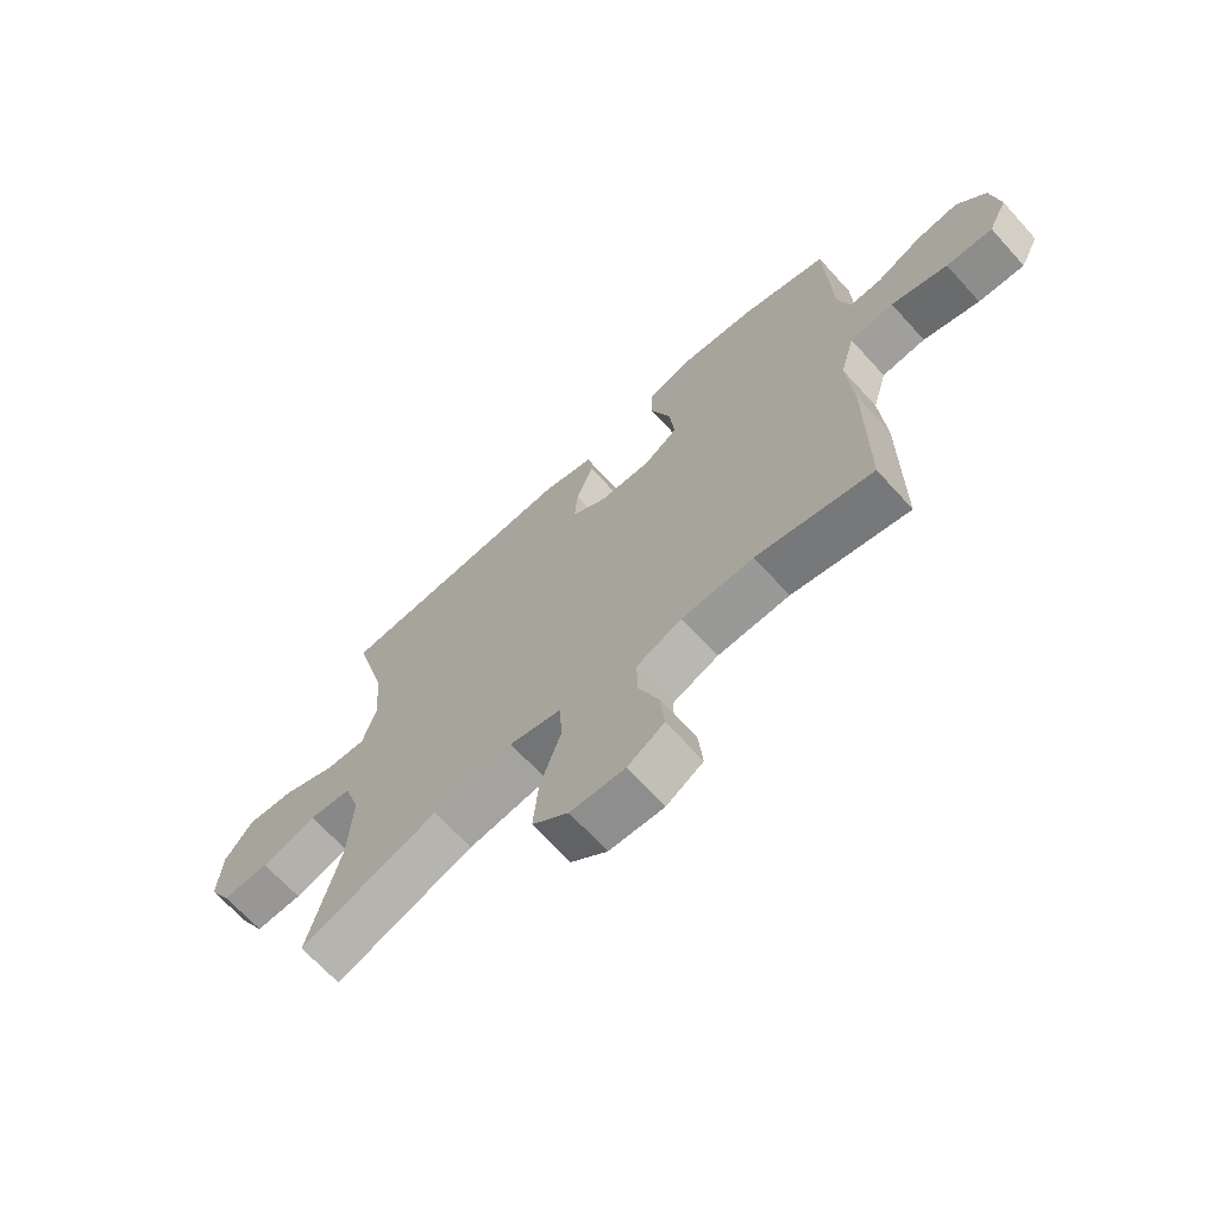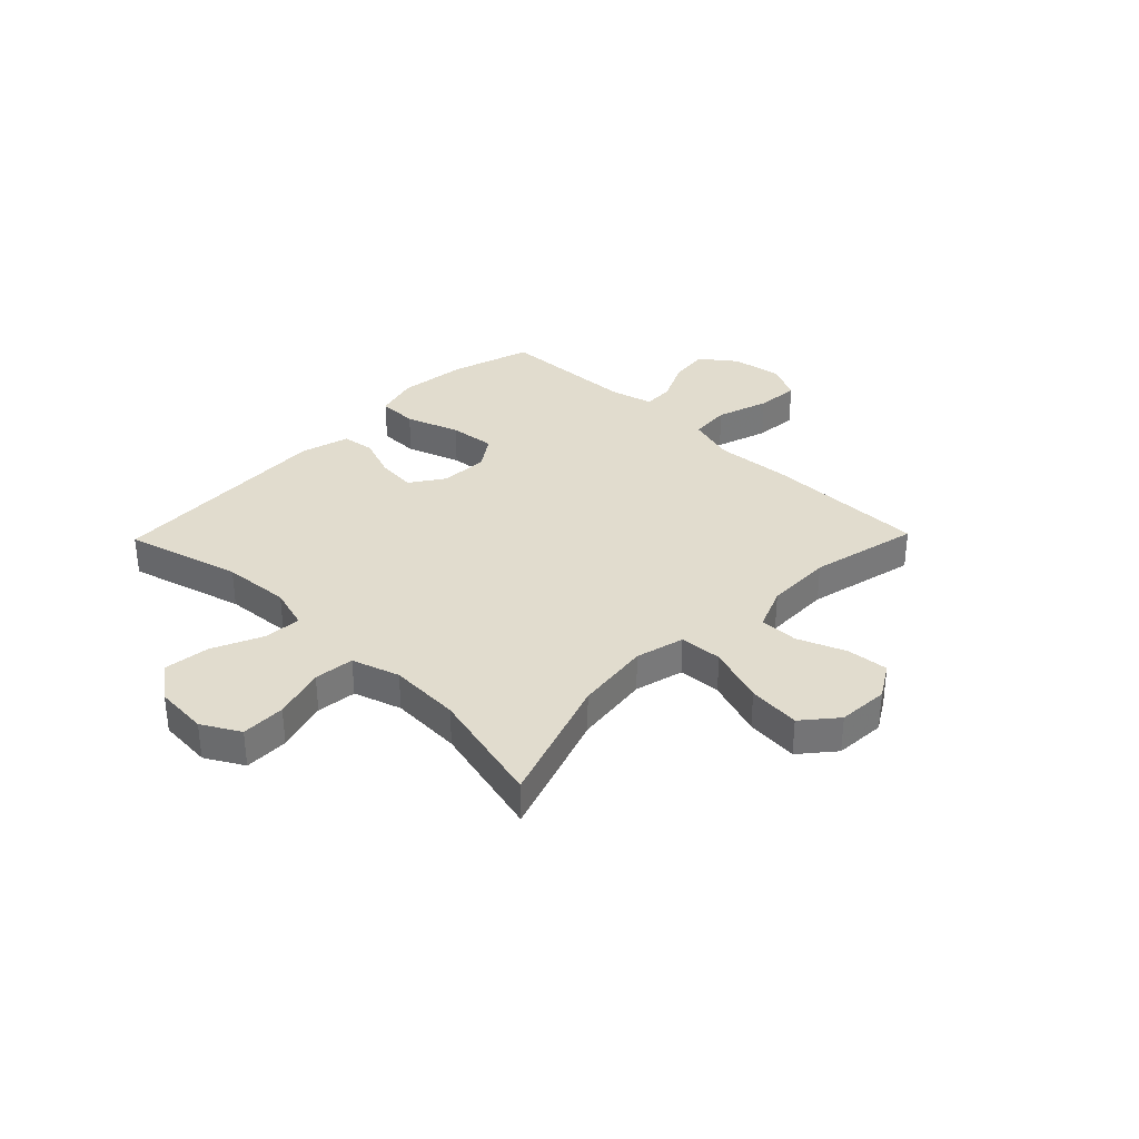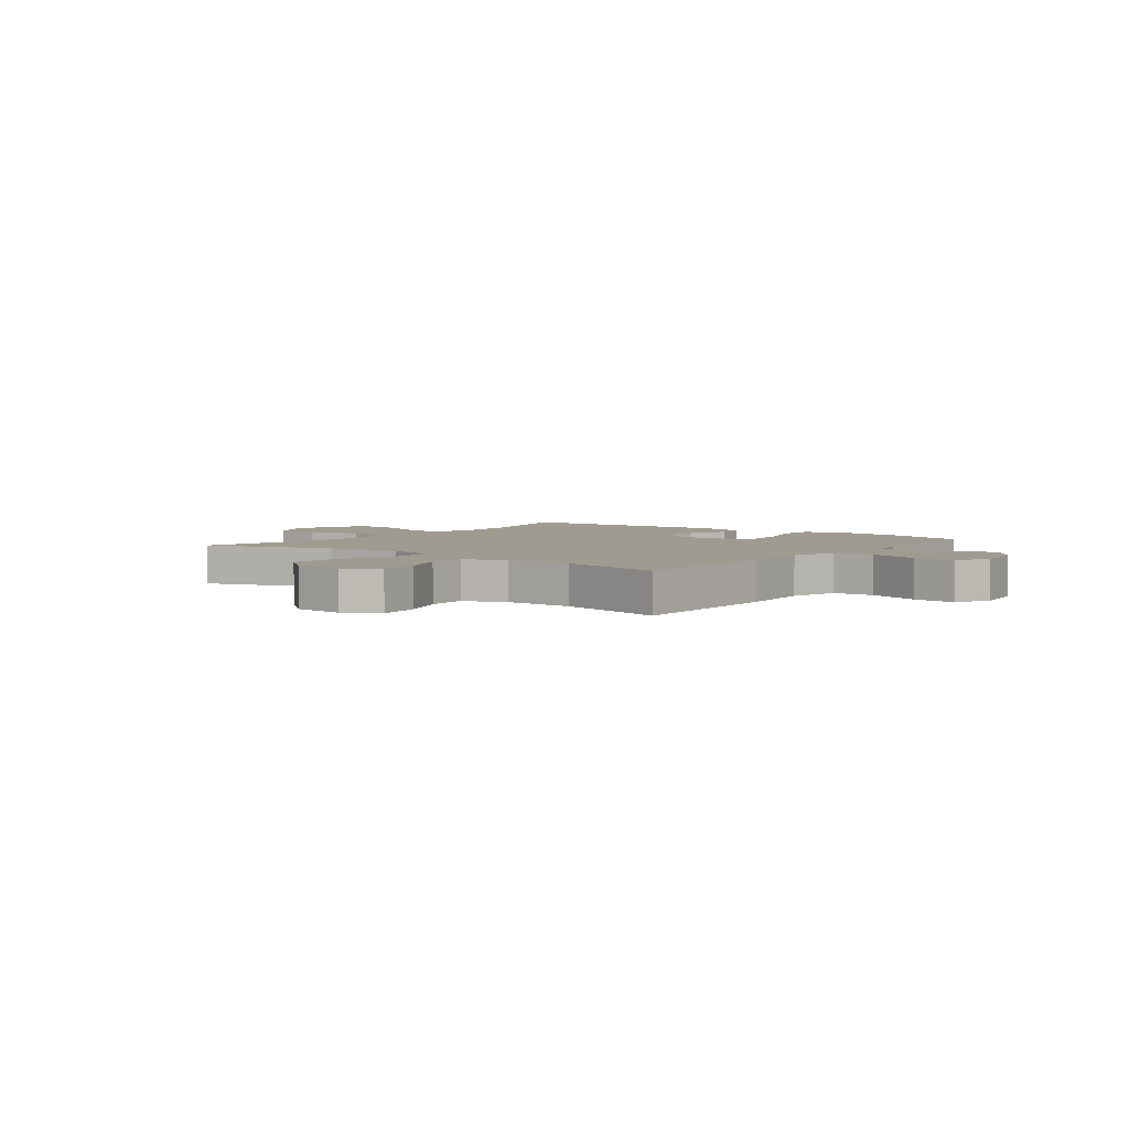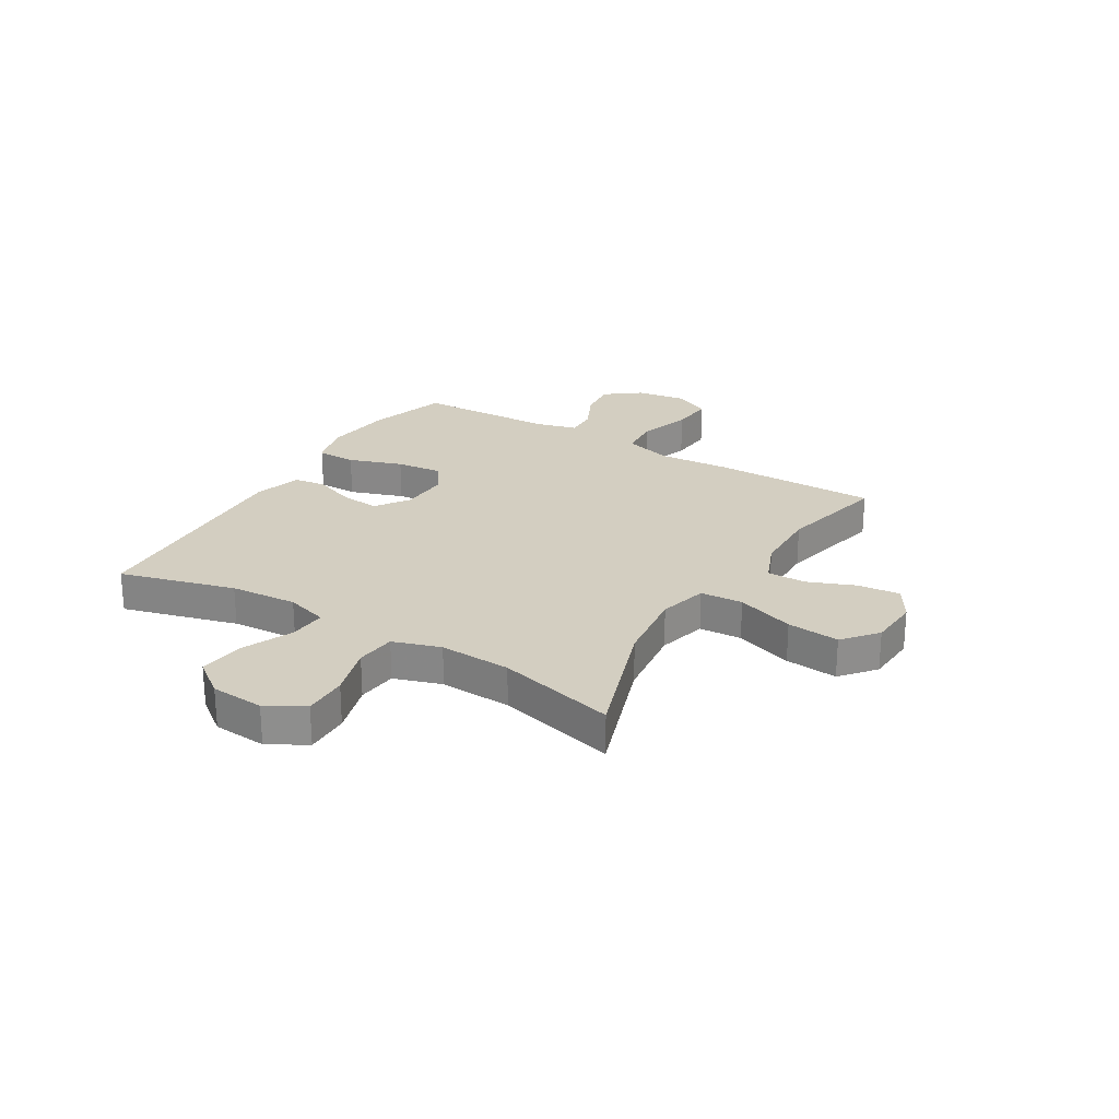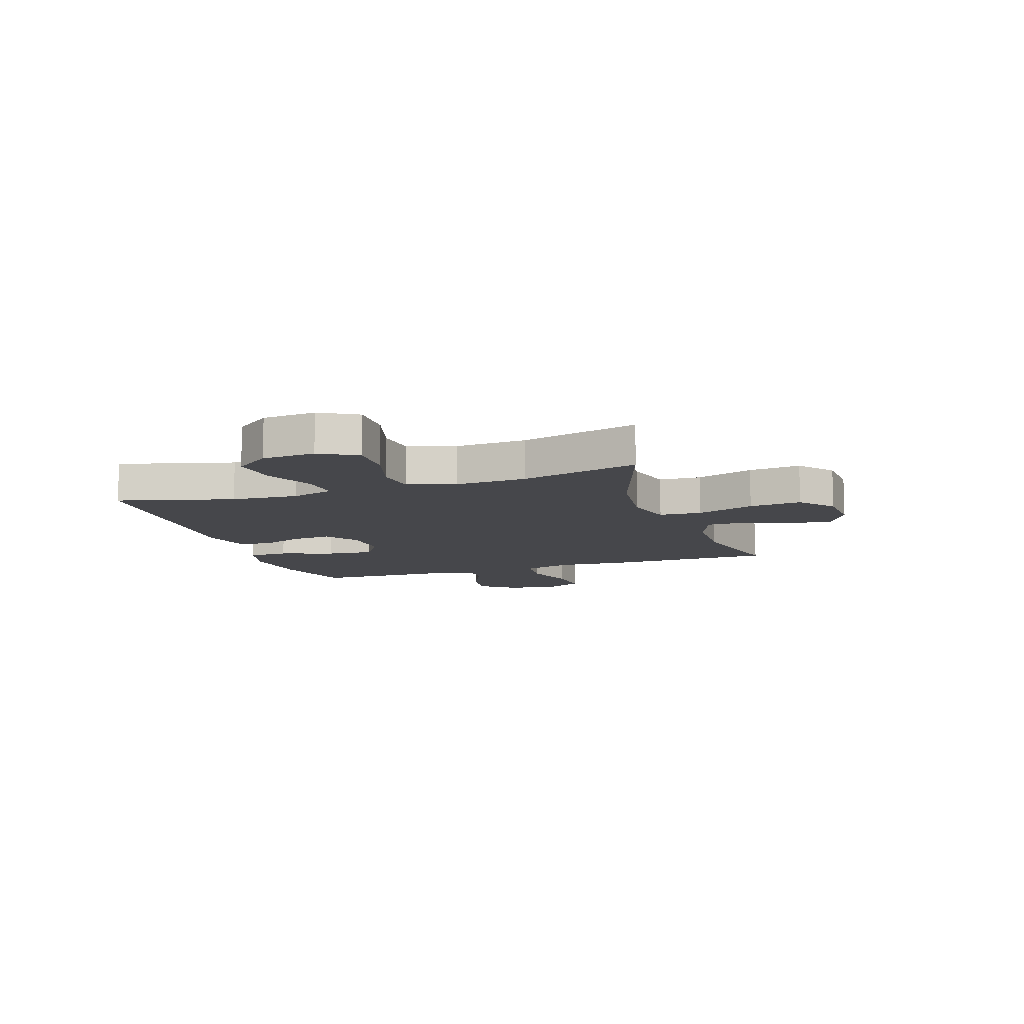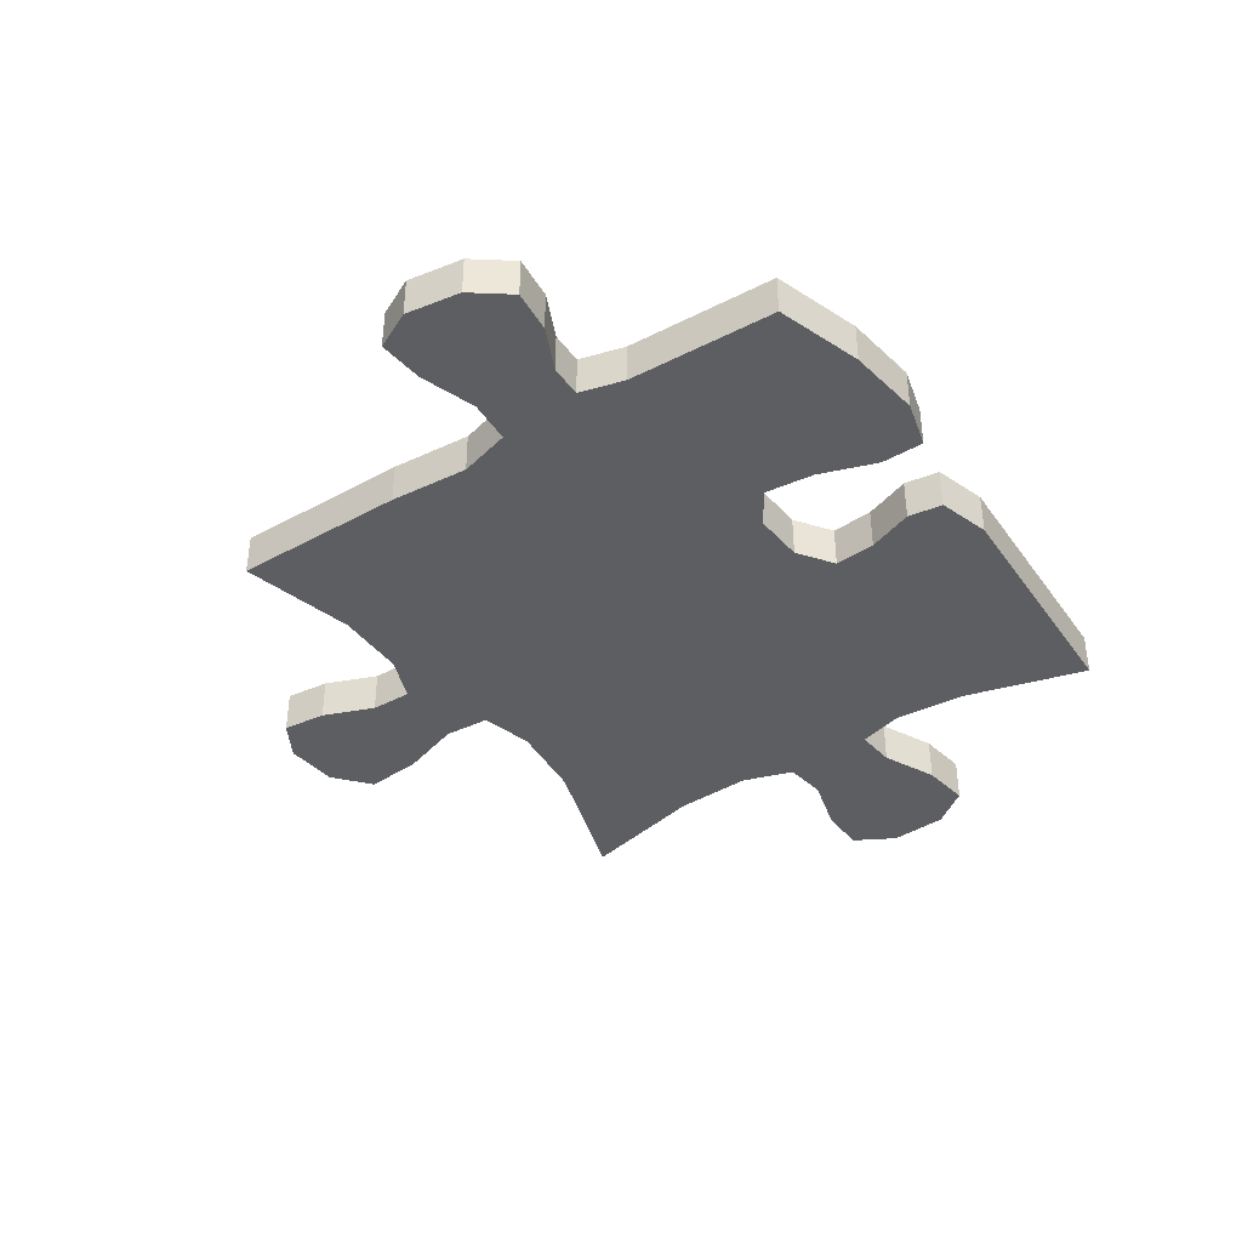
<metadata>
{"format":"obj","ext":"obj","renderer":"f3d","projection":"perspective","resolution":1024,"background":"white","views":[{"elev":-67.8,"azim":-137.7,"up":"+Z"},{"elev":34.1,"azim":134.2,"up":"+Y"},{"elev":4.2,"azim":-142.4,"up":"+Y"},{"elev":25.0,"azim":121.1,"up":"+Y"},{"elev":-10.7,"azim":108.7,"up":"+Y"},{"elev":-39.3,"azim":-55.5,"up":"+Y"}]}
</metadata>
<code>
v -0.5 0.07 -0.5
v -0.5 0.07 -0.201
v -0.49 0.07 -0.065
v -0.515 0.07 0.024
v -0.59 0.07 0.03
v -0.686 0.07 -0.001
v -0.765 0.07 -0.007
v -0.797 0.07 0.058
v -0.783 0.07 0.152
v -0.734 0.07 0.216
v -0.661 0.07 0.207
v -0.585 0.07 0.171
v -0.529 0.07 0.169
v -0.509 0.07 0.246
v -0.5 0.07 0.5
v -0.353 0.07 0.545
v -0.227 0.07 0.56
v -0.146 0.07 0.538
v -0.145 0.07 0.465
v -0.179 0.07 0.367
v -0.188 0.07 0.283
v -0.13 0.07 0.243
v -0.041 0.07 0.247
v 0.02 0.07 0.289
v 0.014 0.07 0.359
v -0.015 0.07 0.437
v -0.007 0.07 0.496
v 0.082 0.07 0.521
v 0.5 0.07 0.5
v 0.442 0.07 0.289
v 0.433 0.07 0.166
v 0.456 0.07 0.089
v 0.525 0.07 0.094
v 0.617 0.07 0.135
v 0.701 0.07 0.145
v 0.749 0.07 0.081
v 0.756 0.07 -0.017
v 0.717 0.07 -0.086
v 0.636 0.07 -0.085
v 0.541 0.07 -0.057
v 0.468 0.07 -0.065
v 0.44 0.07 -0.152
v 0.446 0.07 -0.283
v 0.5 0.07 -0.5
v 0.262 0.07 -0.418
v 0.124 0.07 -0.401
v 0.035 0.07 -0.424
v 0.03 0.07 -0.502
v 0.066 0.07 -0.608
v 0.075 0.07 -0.704
v 0.013 0.07 -0.756
v -0.08 0.07 -0.762
v -0.143 0.07 -0.724
v -0.136 0.07 -0.648
v -0.101 0.07 -0.56
v -0.1 0.07 -0.489
v -0.178 0.07 -0.457
v -0.301 0.07 -0.454
v -0.5 0 -0.5
v -0.5 0 -0.201
v -0.49 0 -0.065
v -0.515 0 0.024
v -0.59 0 0.03
v -0.686 0 -0.001
v -0.765 0 -0.007
v -0.797 0 0.058
v -0.783 0 0.152
v -0.734 0 0.216
v -0.661 0 0.207
v -0.585 0 0.171
v -0.529 0 0.169
v -0.509 0 0.246
v -0.5 0 0.5
v -0.353 0 0.545
v -0.227 0 0.56
v -0.146 0 0.538
v -0.145 0 0.465
v -0.179 0 0.367
v -0.188 0 0.283
v -0.13 0 0.243
v -0.041 0 0.247
v 0.02 0 0.289
v 0.014 0 0.359
v -0.015 0 0.437
v -0.007 0 0.496
v 0.082 0 0.521
v 0.5 0 0.5
v 0.442 0 0.289
v 0.433 0 0.166
v 0.456 0 0.089
v 0.525 0 0.094
v 0.617 0 0.135
v 0.701 0 0.145
v 0.749 0 0.081
v 0.756 0 -0.017
v 0.717 0 -0.086
v 0.636 0 -0.085
v 0.541 0 -0.057
v 0.468 0 -0.065
v 0.44 0 -0.152
v 0.446 0 -0.283
v 0.5 0 -0.5
v 0.262 0 -0.418
v 0.124 0 -0.401
v 0.035 0 -0.424
v 0.03 0 -0.502
v 0.066 0 -0.608
v 0.075 0 -0.704
v 0.013 0 -0.756
v -0.08 0 -0.762
v -0.143 0 -0.724
v -0.136 0 -0.648
v -0.101 0 -0.56
v -0.1 0 -0.489
v -0.178 0 -0.457
v -0.301 0 -0.454
f 52 53 54 55
f 52 55 56
f 51 52 56
f 48 49 50 51
f 47 48 51 56
f 43 44 45
f 42 43 45 46
f 41 42 46 47
f 37 38 39 40
f 37 40 41
f 36 37 41
f 33 34 35 36
f 32 33 36 41
f 31 32 41 47
f 27 28 29 30
f 25 26 27 30
f 24 25 30 31
f 23 24 31 47
f 17 18 19 20
f 17 20 21
f 14 15 16 17
f 13 14 17 21
f 9 10 11 12
f 9 12 13
f 8 9 13
f 5 6 7 8
f 4 5 8 13
f 3 4 13 21
f 58 1 2 3
f 57 58 3 21
f 56 57 21 22
f 22 23 47 56
f 113 112 111 110
f 114 113 110
f 114 110 109
f 109 108 107 106
f 114 109 106 105
f 103 102 101
f 104 103 101 100
f 105 104 100 99
f 98 97 96 95
f 99 98 95
f 99 95 94
f 94 93 92 91
f 99 94 91 90
f 105 99 90 89
f 88 87 86 85
f 88 85 84 83
f 89 88 83 82
f 105 89 82 81
f 78 77 76 75
f 79 78 75
f 75 74 73 72
f 79 75 72 71
f 70 69 68 67
f 71 70 67
f 71 67 66
f 66 65 64 63
f 71 66 63 62
f 79 71 62 61
f 61 60 59 116
f 79 61 116 115
f 80 79 115 114
f 114 105 81 80
f 1 59 60 2
f 2 60 61 3
f 3 61 62 4
f 4 62 63 5
f 5 63 64 6
f 6 64 65 7
f 7 65 66 8
f 8 66 67 9
f 9 67 68 10
f 10 68 69 11
f 11 69 70 12
f 12 70 71 13
f 13 71 72 14
f 14 72 73 15
f 15 73 74 16
f 16 74 75 17
f 17 75 76 18
f 18 76 77 19
f 19 77 78 20
f 20 78 79 21
f 21 79 80 22
f 22 80 81 23
f 23 81 82 24
f 24 82 83 25
f 25 83 84 26
f 26 84 85 27
f 27 85 86 28
f 28 86 87 29
f 29 87 88 30
f 30 88 89 31
f 31 89 90 32
f 32 90 91 33
f 33 91 92 34
f 34 92 93 35
f 35 93 94 36
f 36 94 95 37
f 37 95 96 38
f 38 96 97 39
f 39 97 98 40
f 40 98 99 41
f 41 99 100 42
f 42 100 101 43
f 43 101 102 44
f 44 102 103 45
f 45 103 104 46
f 46 104 105 47
f 47 105 106 48
f 48 106 107 49
f 49 107 108 50
f 50 108 109 51
f 51 109 110 52
f 52 110 111 53
f 53 111 112 54
f 54 112 113 55
f 55 113 114 56
f 56 114 115 57
f 57 115 116 58
f 58 116 59 1

</code>
